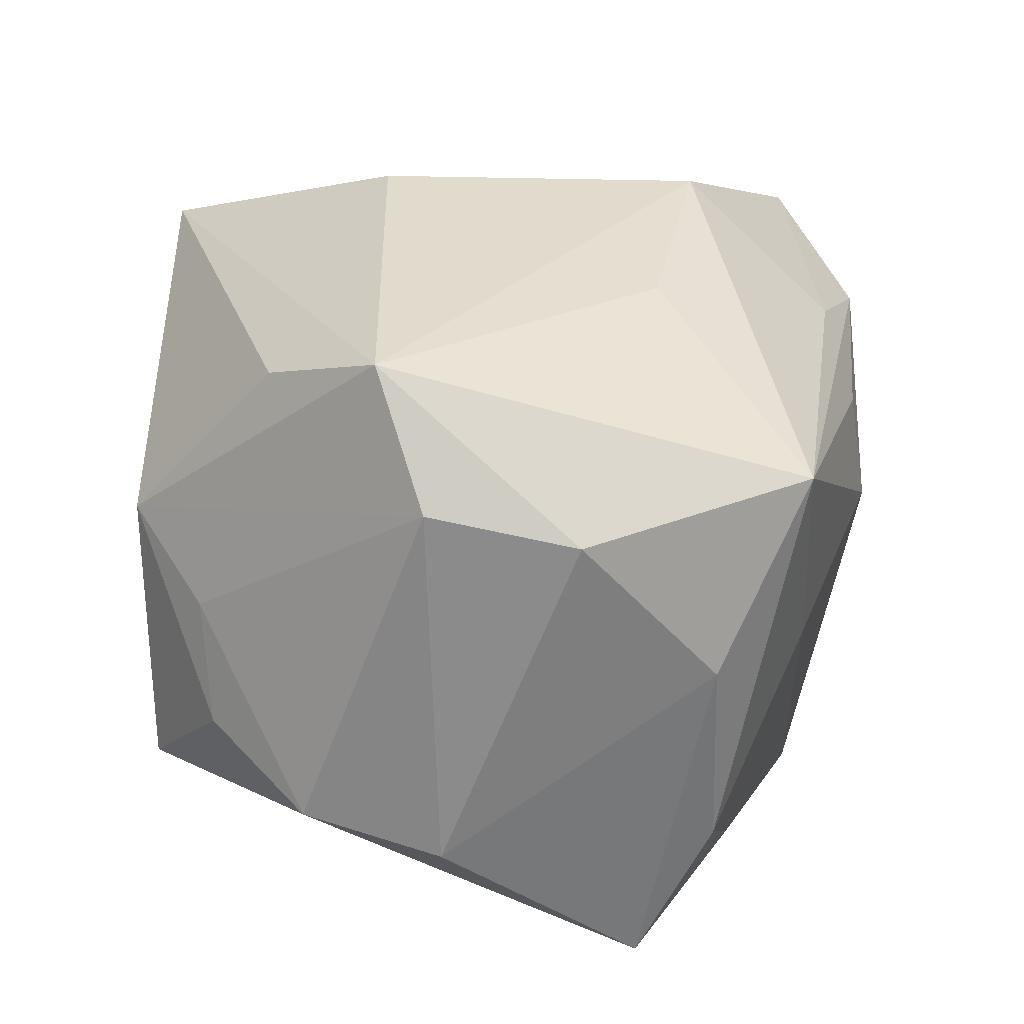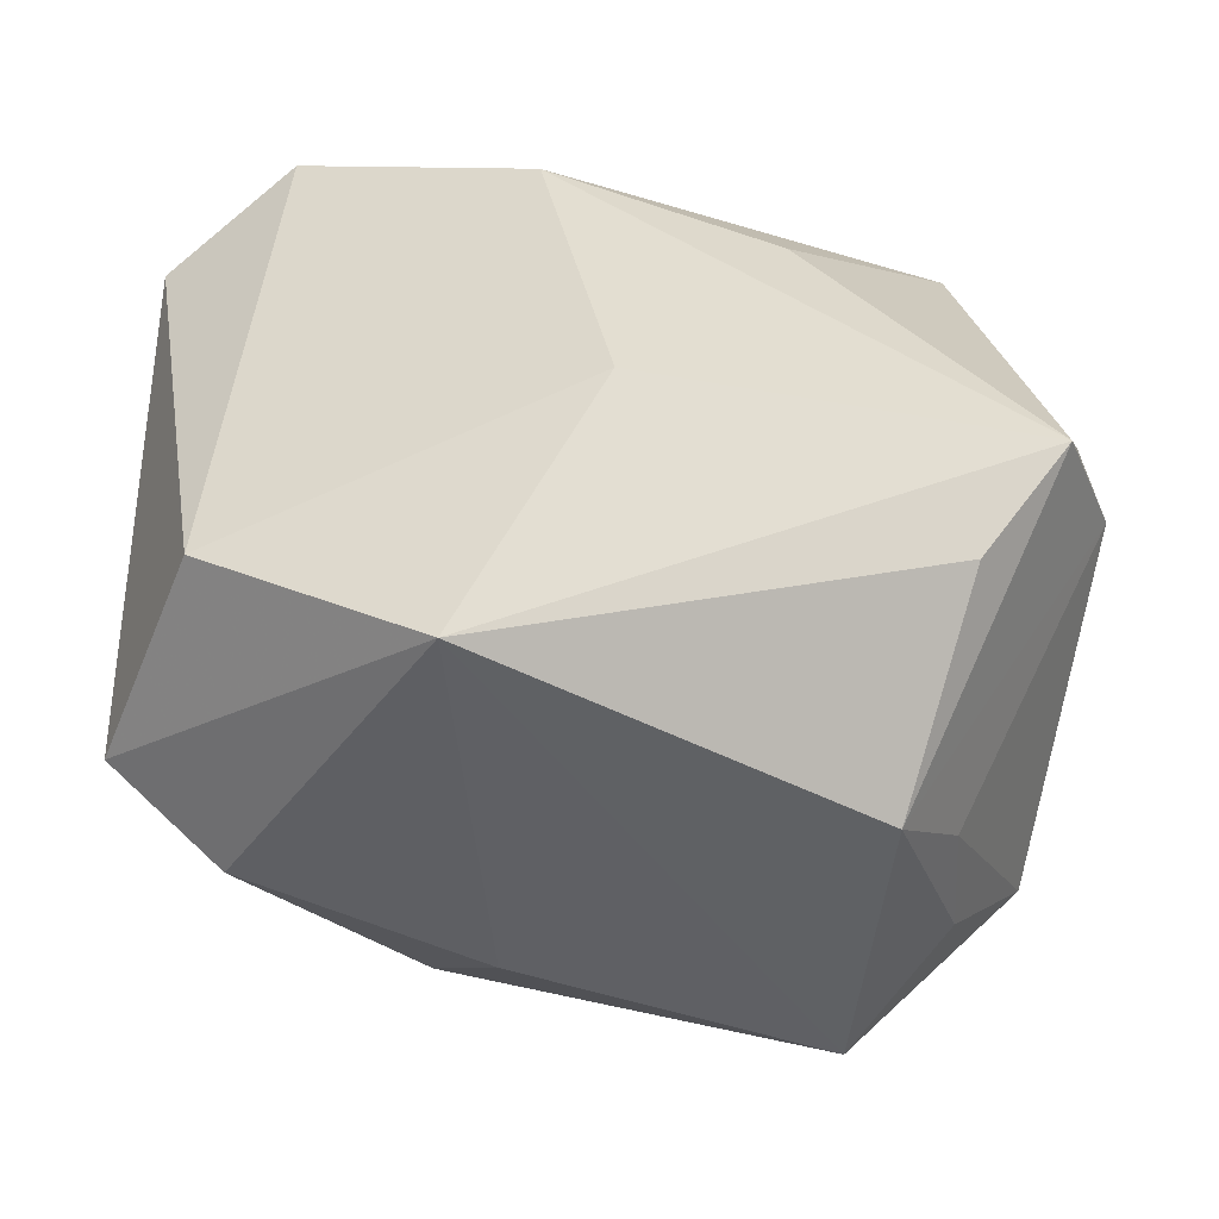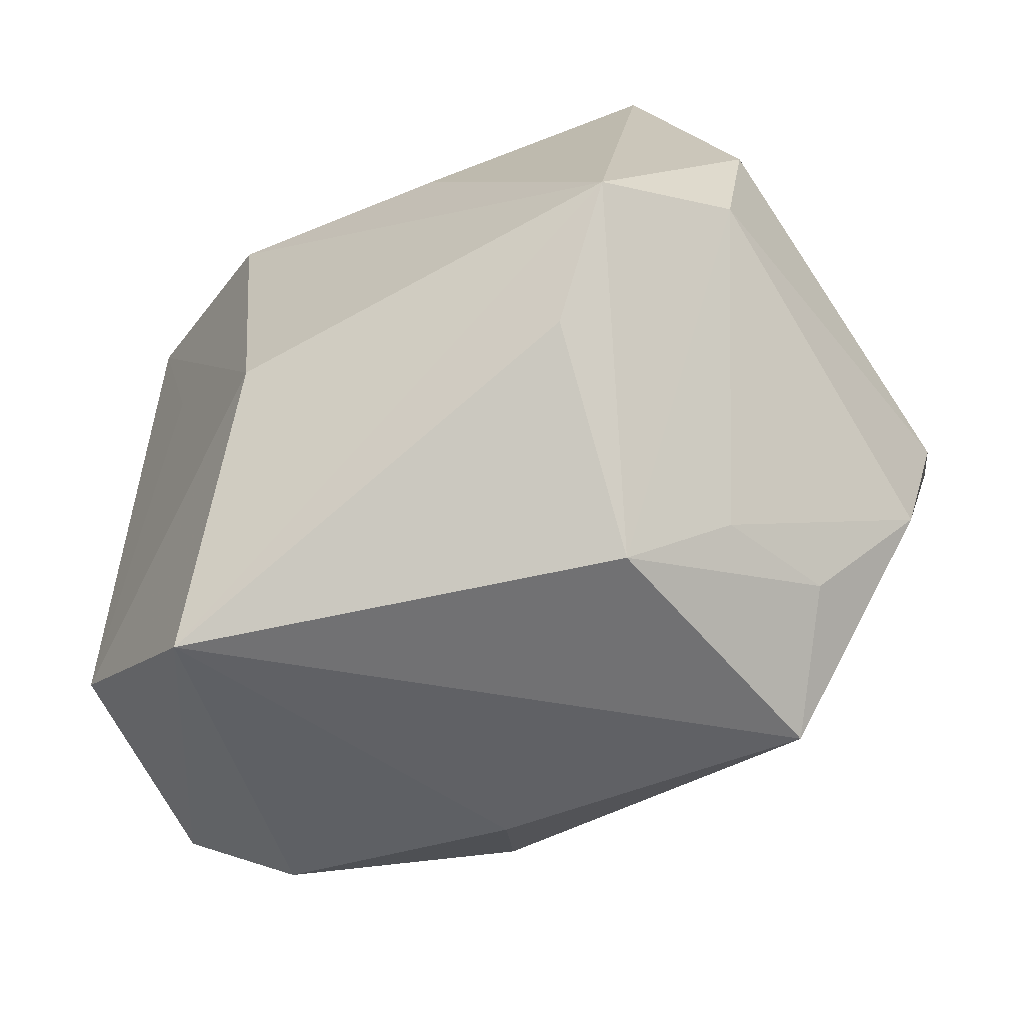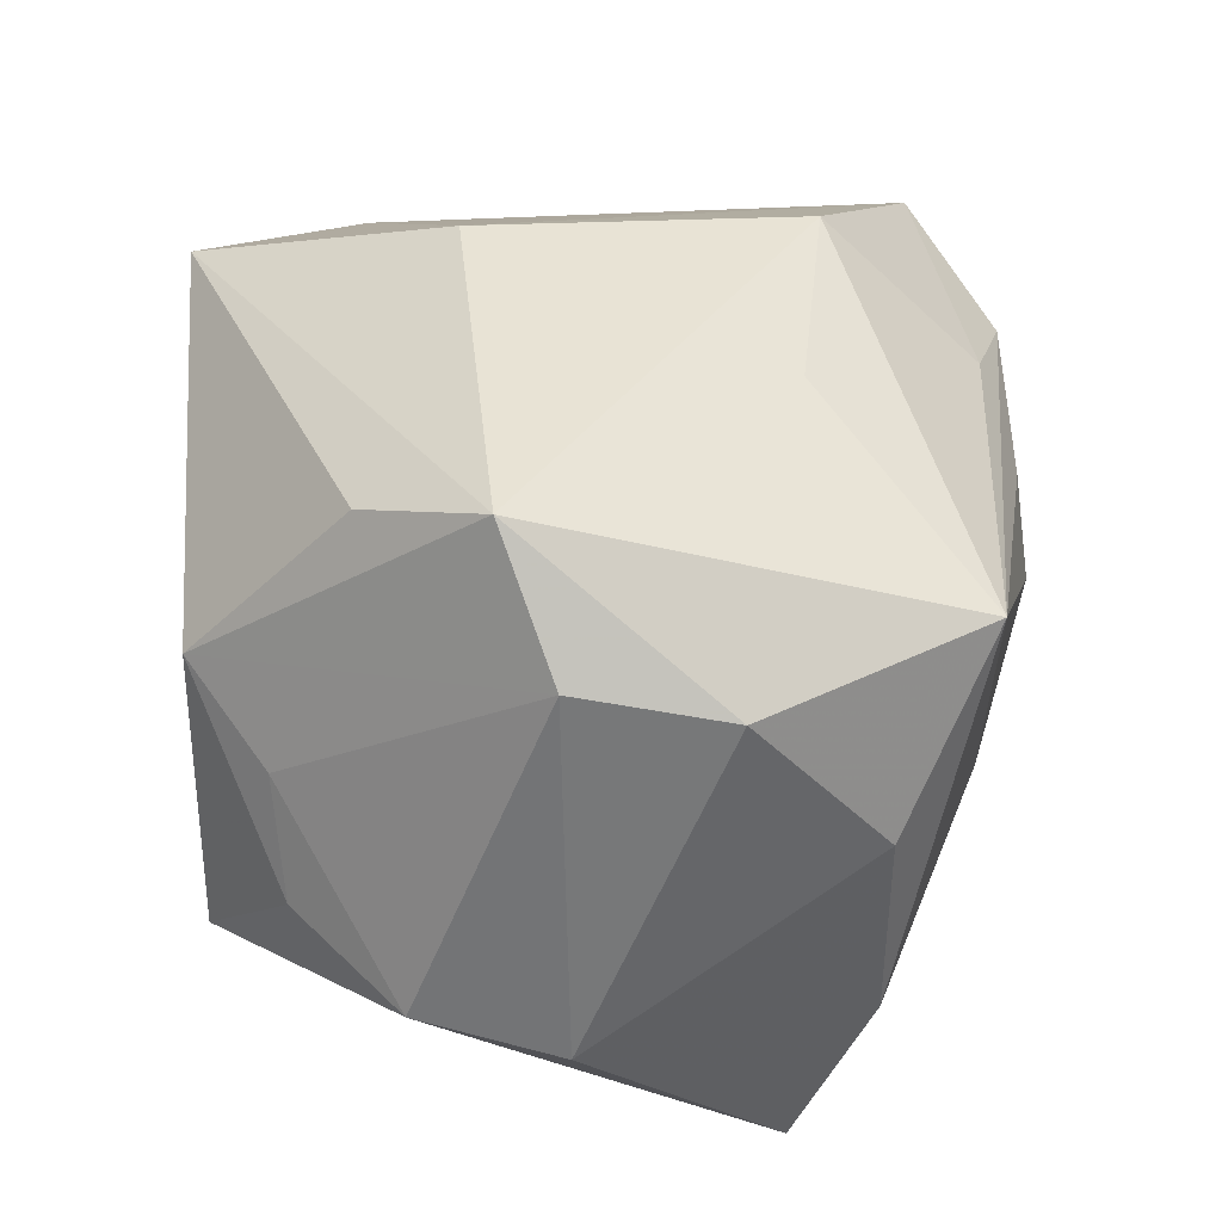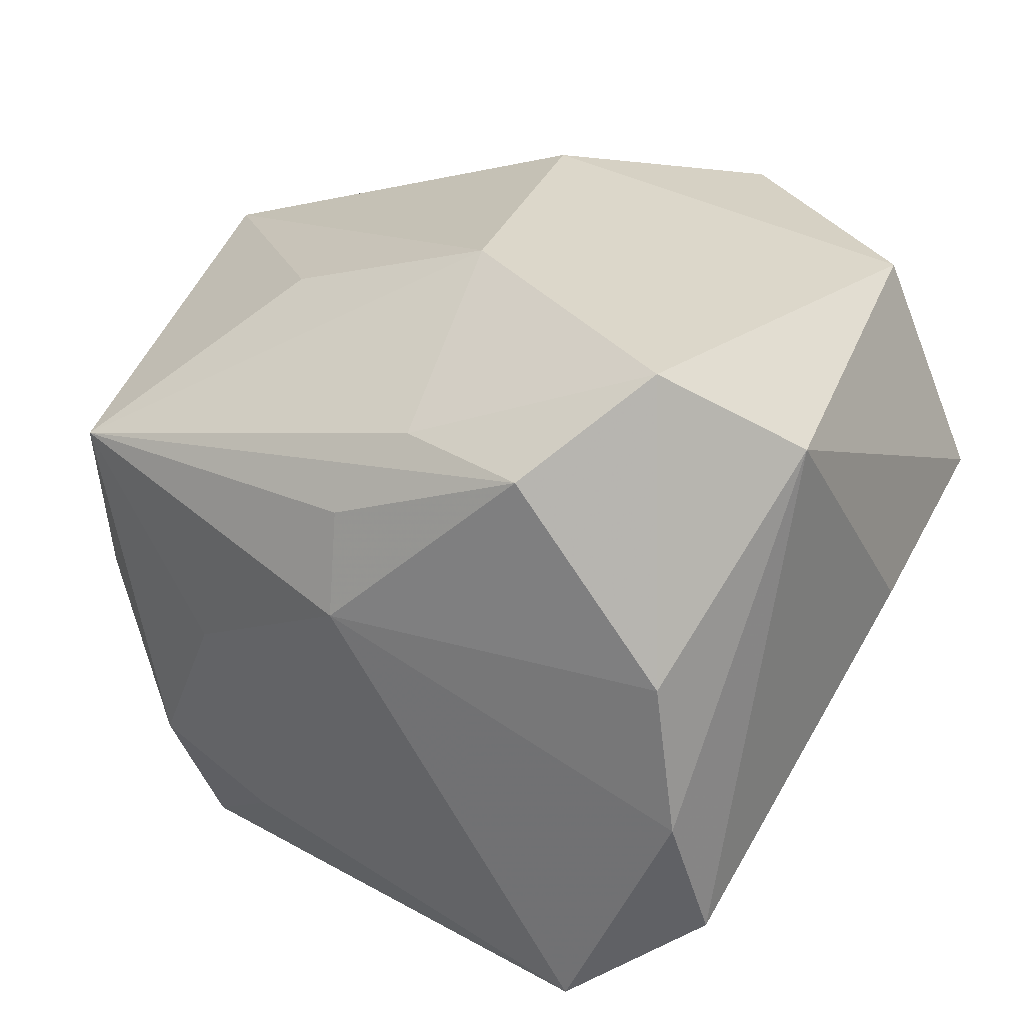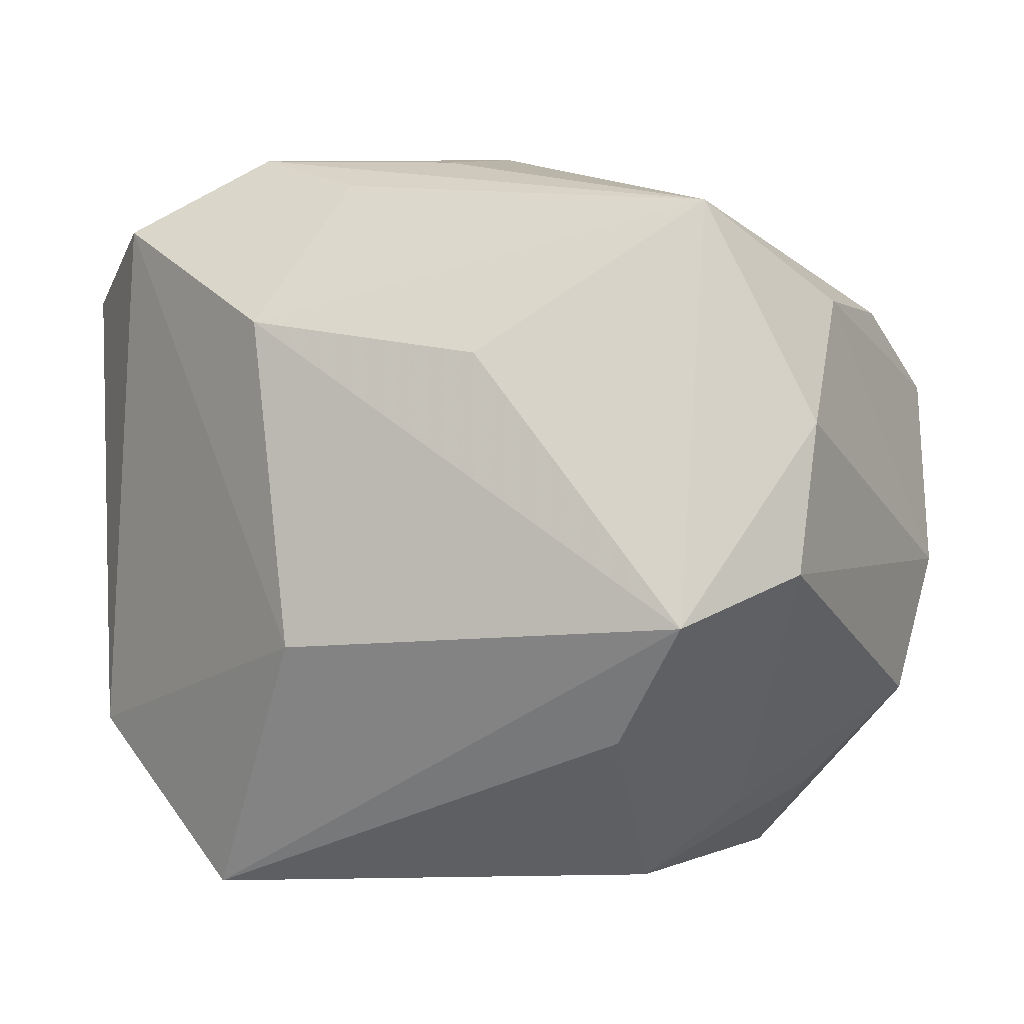
<metadata>
{"format":"obj","ext":"obj","renderer":"f3d","projection":"perspective","resolution":1024,"background":"white","views":[{"elev":17.8,"azim":92.9,"up":"+Z"},{"elev":40.7,"azim":-2.6,"up":"+Z"},{"elev":-54.9,"azim":45.0,"up":"+Y"},{"elev":25.1,"azim":87.5,"up":"+Z"},{"elev":23.2,"azim":-155.7,"up":"+Z"},{"elev":0.1,"azim":36.3,"up":"+Y"}]}
</metadata>
<code>
v 0.03759 -0.01941 -0.01994
v 0.02003 0.02234 -0.0289
v -0.03241 0.02726 -0.02755
v -0.03221 -0.03142 -0.001876
v 0.02992 -0.0292 -0.01353
v 0.02299 -0.03728 0.006519
v 0.03942 -0.005867 -0.02326
v -0.03856 0.022 0.02156
v 0.003293 0.03644 0.002937
v -0.01787 0.006858 0.03098
v -0.01582 0.03599 0.0197
v 0.006874 -0.01544 -0.03163
v -0.003222 0.03227 0.02115
v -0.04207 -0.02394 0.004342
v -0.04207 0.002007 -0.0005283
v 0.03015 -0.02253 0.02224
v -0.02936 0.03447 0.000891
v -0.02601 0.01542 -0.03706
v -0.01679 -0.004588 -0.02968
v -0.01895 0.03053 -0.03706
v 0.02193 0.0293 -0.005973
v 0.04437 0.007509 0.009905
v -0.0133 -0.03837 0.02938
v 0.02914 -0.03023 -0.001521
v 0.03262 0.02047 -0.02318
v 0.003199 0.03503 0.01309
v -0.01962 -0.01808 -0.0214
v 0.01303 -0.02602 -0.02844
v -0.03345 -0.02309 0.02555
v 0.03831 0.02019 -0.004346
v -0.02625 0.0283 0.02909
v 0.03451 0.02878 0.0139
v 0.01767 0.01415 0.02808
v -0.01552 -0.02874 -0.01742
v -0.03072 0.03302 -0.01429
v 0.01982 -0.03696 -0.02114
v 0.0442 -0.00676 0.01271
v 0.03909 -0.01145 0.02544
v -0.009764 -0.03504 -0.01068
v -0.004091 0.01761 0.03481
v 0.03105 0.01301 -0.03706
v 0.0009931 -0.0139 0.03597
f 42 38 40
f 23 38 42
f 37 38 6
f 23 36 6
f 36 34 28
f 34 19 28
f 39 36 23
f 39 34 36
f 5 6 36
f 16 38 23
f 23 6 16
f 16 6 38
f 18 14 3
f 18 19 34
f 12 28 18
f 18 28 19
f 31 42 40
f 31 10 42
f 8 31 17
f 17 31 11
f 29 14 23
f 8 14 29
f 29 31 8
f 10 31 29
f 23 42 29
f 42 10 29
f 4 39 23
f 23 14 4
f 34 39 4
f 14 18 4
f 15 8 3
f 3 14 15
f 15 14 8
f 37 6 24
f 6 5 24
f 20 18 3
f 1 5 36
f 1 7 37
f 37 24 1
f 1 24 5
f 27 18 34
f 34 4 27
f 27 4 18
f 18 20 41
f 12 18 41
f 41 28 12
f 7 1 41
f 36 28 41
f 41 1 36
f 35 20 3
f 3 8 35
f 8 17 35
f 11 32 26
f 37 7 22
f 22 38 37
f 22 32 38
f 40 38 33
f 33 32 40
f 38 32 33
f 40 32 13
f 13 32 11
f 13 31 40
f 11 31 13
f 21 32 25
f 9 32 21
f 9 26 32
f 21 20 9
f 20 35 9
f 9 35 17
f 9 17 11
f 11 26 9
f 2 41 20
f 2 25 41
f 2 20 21
f 21 25 2
f 41 25 30
f 7 41 30
f 30 22 7
f 32 22 30
f 30 25 32

</code>
